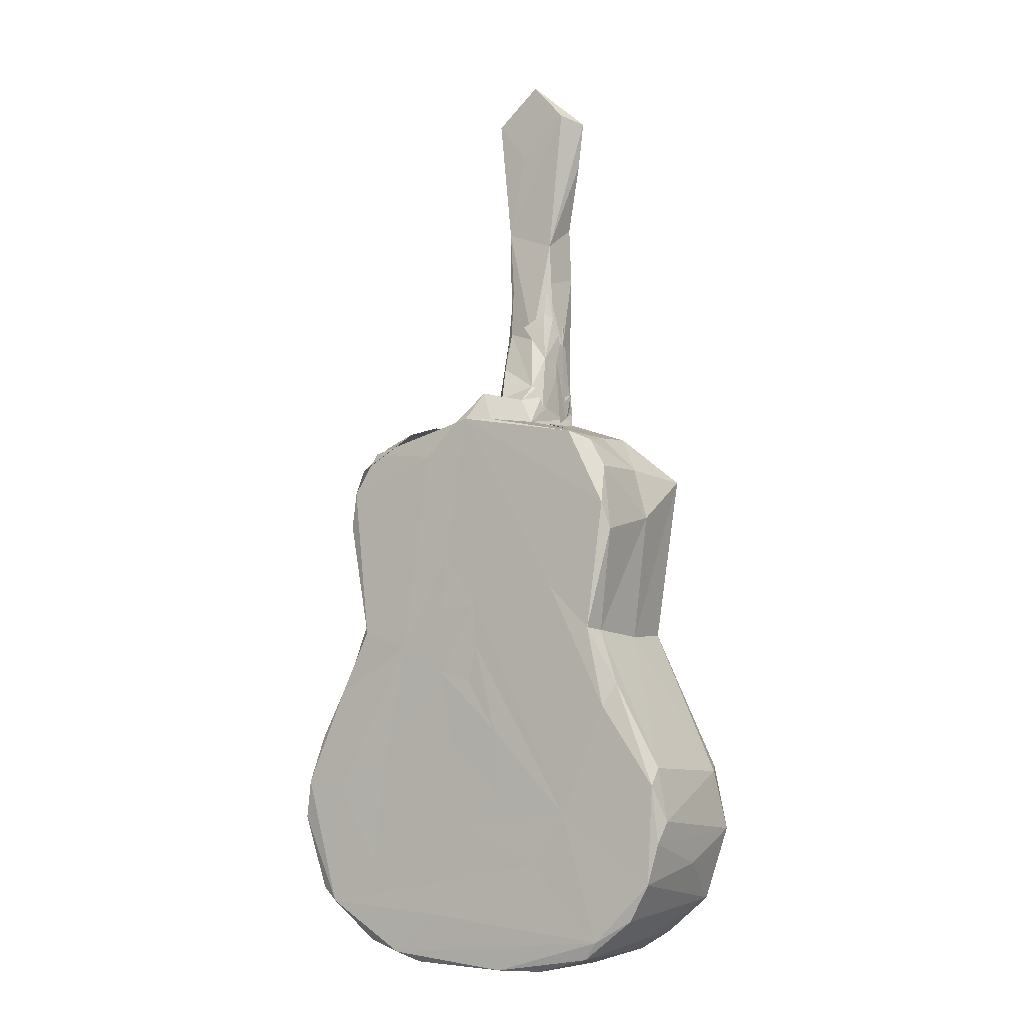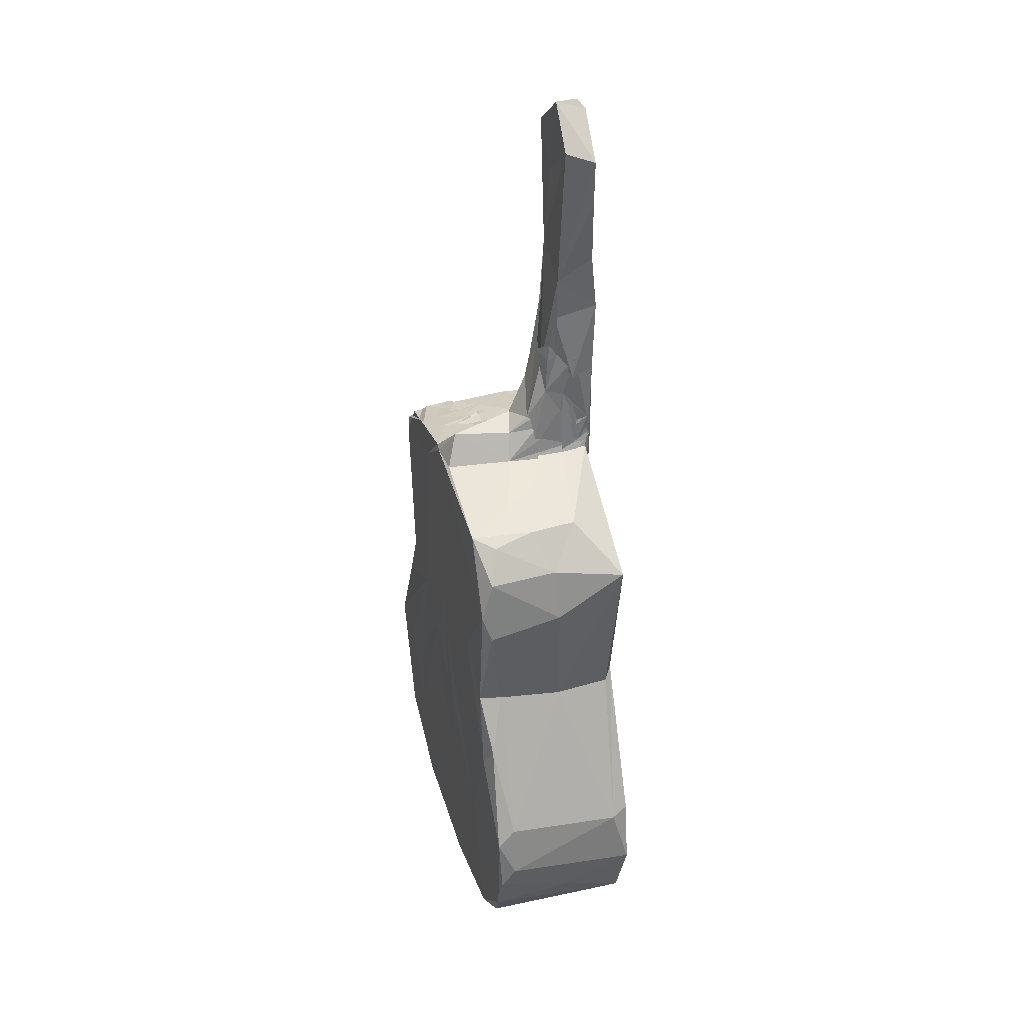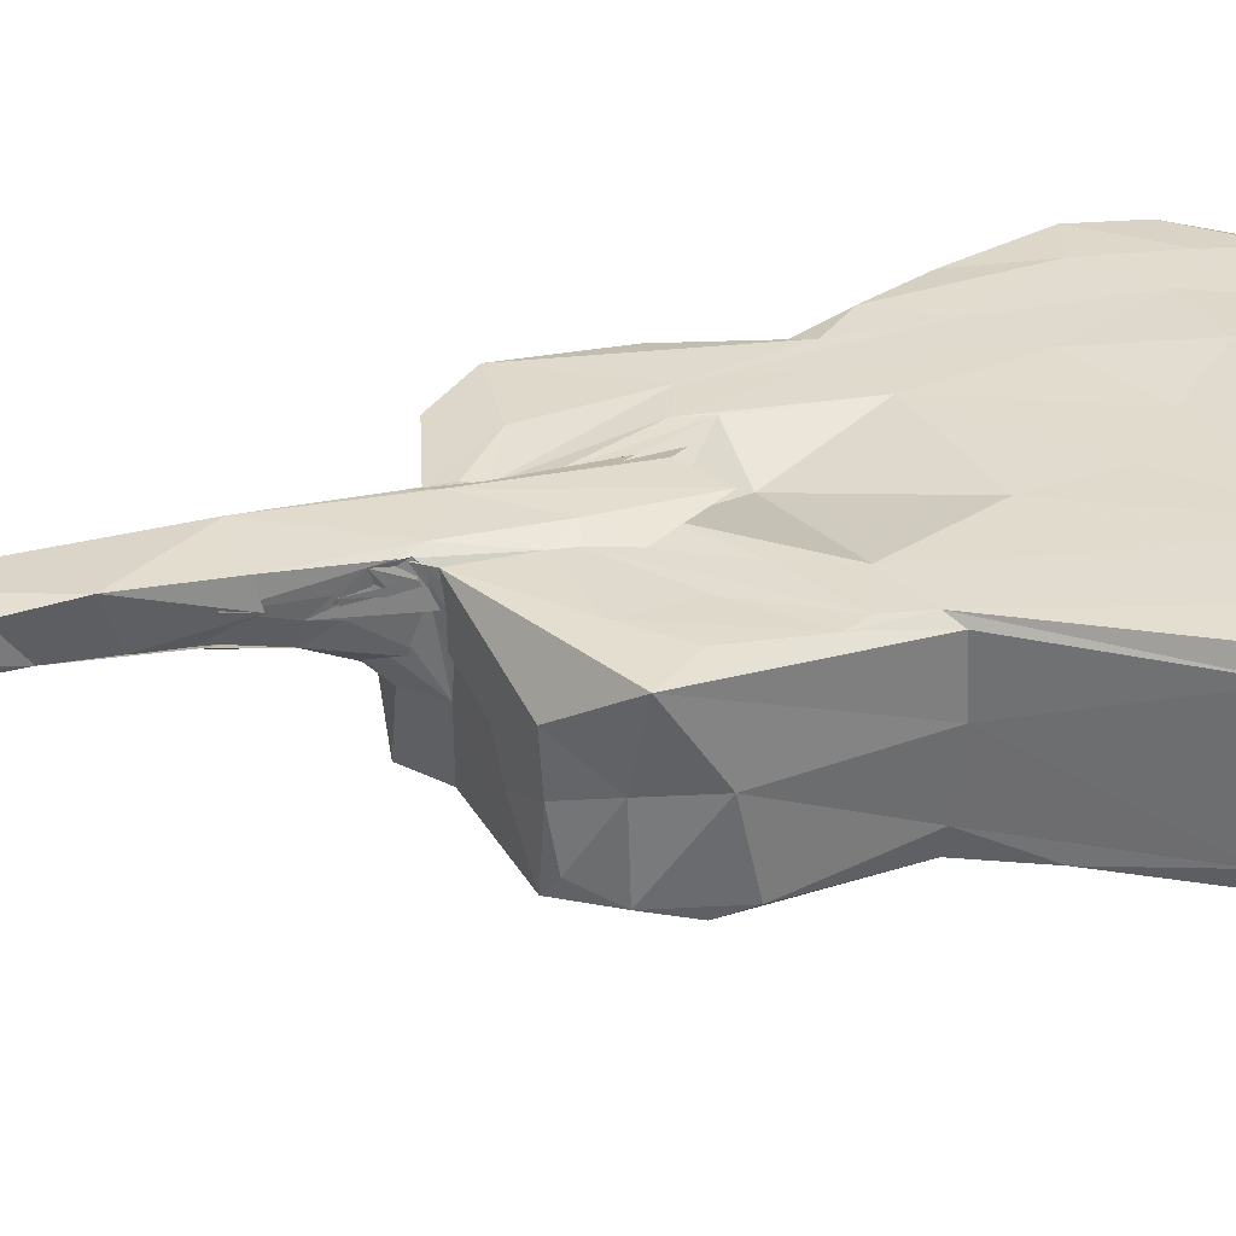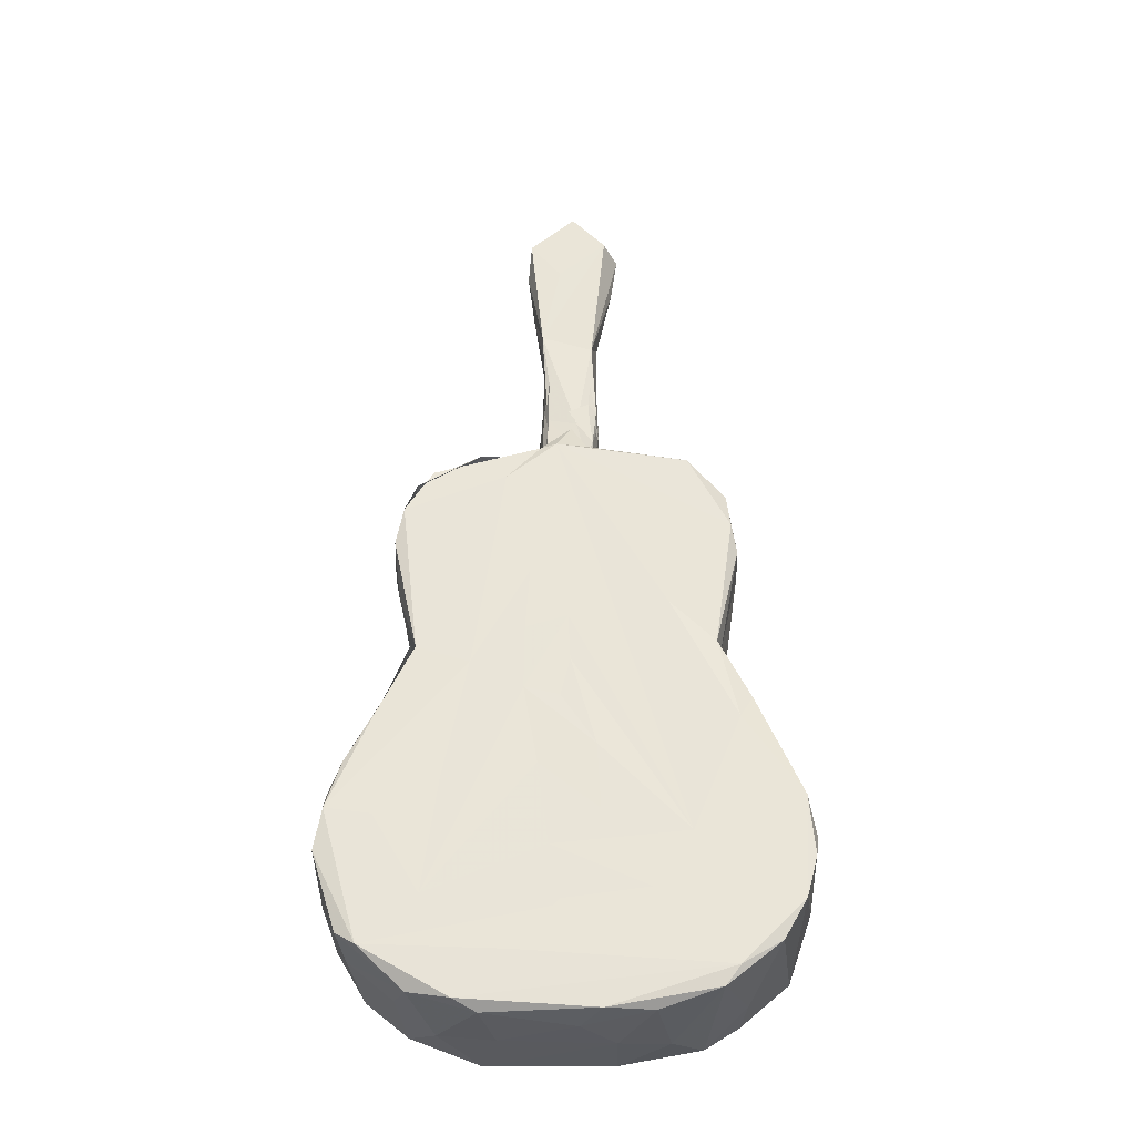
<metadata>
{"format":"obj","ext":"obj","renderer":"f3d","projection":"perspective","resolution":1024,"background":"white","views":[{"elev":-5.2,"azim":-147.1,"up":"+Y"},{"elev":38.2,"azim":-106.3,"up":"+Y"},{"elev":33.7,"azim":-105.1,"up":"+Z"},{"elev":-31.9,"azim":-178.1,"up":"+Y"}]}
</metadata>
<code>
v -0.386 -0.8492 -0.1495
v -0.4306 -0.7734 -0.1568
v -0.3271 -0.9041 0.03546
v -0.4523 -0.6907 -0.1528
v -0.4475 -0.7396 0.00827
v -0.459 -0.6756 0.1436
v -0.4585 -0.6463 -0.1242
v -0.411 -0.8251 0.1384
v -0.4413 -0.5732 -0.1574
v -0.2801 -0.9336 -0.151
v -0.3088 -0.8963 -0.1596
v -0.248 -0.9449 0.1476
v -0.1877 -0.9679 0.04352
v -0.1619 -0.9687 -0.1338
v -0.0694 -0.9706 -0.1547
v -0.234 -0.6416 -0.1593
v -0.1586 -0.7498 -0.1595
v -0.0246 -0.9778 -0.08096
v -0.09079 -0.9791 0.006435
v -0.08889 -0.9764 0.1376
v 0.1959 -0.9507 -0.157
v 0.007212 -0.7708 -0.16
v 0.02783 -0.665 -0.1598
v -0.4372 -0.5389 -0.1212
v -0.353 -0.3664 -0.1446
v -0.3277 -0.4122 -0.1601
v -0.3045 -0.2668 0.01988
v -0.2973 -0.2545 -0.1116
v -0.2901 -0.2497 -0.1564
v -0.01224 -0.2854 -0.1598
v -0.2014 -0.1632 -0.1593
v -0.06783 -0.5969 -0.16
v -0.06098 -0.465 -0.1612
v 0.006698 -0.3616 -0.1598
v -0.3377 -0.04374 -0.1408
v -0.327 0.01081 -0.1585
v -0.342 -0.01154 0.007484
v -0.3201 0.08987 -0.1344
v -0.008005 -0.1906 -0.1603
v 0.07593 -0.3438 -0.1602
v 0.06545 -0.08791 -0.1595
v -0.3762 -0.7995 0.1485
v -0.3149 -0.9033 0.1494
v -0.413 -0.7502 0.1476
v -0.4293 -0.5445 0.1466
v -0.3559 -0.5423 0.149
v -0.244 -0.6953 0.1511
v -0.09114 -0.8161 0.1478
v 0.1411 -0.7223 0.154
v -0.07383 -0.5265 0.1483
v 0.01873 -0.9396 0.1498
v 0.05291 -0.8467 0.15
v 0.1589 -0.9722 0.1452
v 0.02645 -0.6112 0.1482
v -0.4456 -0.5535 0.1117
v -0.2816 -0.2396 0.1477
v -0.3004 -0.2617 0.1318
v -0.2973 -0.1326 0.1494
v -0.2346 -0.4631 0.1496
v -0.1009 -0.3793 0.1496
v -0.1861 -0.1985 0.1486
v -0.2751 -0.1699 0.1499
v 0.04293 -0.1443 0.1046
v 0.1273 -0.3271 0.1499
v -0.1565 -0.1006 0.1502
v -0.3444 0.07614 0.1455
v -0.2014 -0.03097 0.1484
v -0.2876 0.005186 0.1508
v -0.2159 0.0881 0.1511
v -0.07871 0.07717 0.1488
v -0.09822 0.01341 0.1494
v 0.1367 -0.1305 0.1483
v -0.05531 -0.01792 0.1522
v -0.03485 -0.1018 0.1645
v -0.04359 0.06982 0.1616
v 0.042 -0.05105 0.1636
v 0.04495 0.1942 0.1628
v -0.2452 0.1669 -0.156
v -0.2744 0.1512 -0.1146
v -0.3155 0.09266 0.003213
v -0.256 0.163 -0.03023
v -0.2544 0.1684 0.06287
v -0.06939 0.2137 -0.02503
v -0.1863 0.1862 -0.06108
v 0.01561 0.2112 -0.1592
v -0.04535 0.2072 -0.1523
v -0.154 0.1937 0.00365
v -0.08064 0.2081 0.1138
v -0.01337 0.2685 -0.1296
v -0.03899 0.2665 -0.01603
v 0.0253 0.2763 0.001688
v -0.05662 0.2793 0.03891
v -0.07631 0.1129 0.1495
v -0.074 0.2244 0.1452
v -0.04961 0.2324 0.1635
v 0.03793 0.02393 0.1615
v -0.1657 0.1888 0.04088
v -0.1227 0.1981 0.04298
v -0.07207 0.2174 0.03987
v -0.08012 0.2031 0.03691
v -0.09277 0.1989 0.08339
v -0.08 0.2039 0.06671
v -0.07317 0.2193 0.09206
v -0.06924 0.2343 0.11
v -0.06566 0.2501 0.1578
v -0.06432 0.2293 0.02824
v -0.06136 0.2741 0.08344
v -0.04131 0.3018 0.02289
v -0.06248 0.2666 0.1555
v -0.06051 0.3628 0.09659
v -0.06399 0.2461 0.1475
v -0.0534 0.37 0.06
v -0.04376 0.477 0.07136
v -0.06002 0.3472 0.09646
v -0.06189 0.321 0.09058
v 0.04334 0.3517 0.04367
v 0.04347 0.4364 0.07083
v -0.001348 0.4452 0.0523
v -0.05955 0.4143 0.1602
v -0.06206 0.3196 0.1226
v -0.06391 0.4509 0.123
v -0.0189 0.4169 0.05897
v -0.04603 0.4402 0.06591
v 0.06076 0.4002 0.1015
v -0.06093 0.4621 0.08119
v -0.06588 0.403 0.1159
v -0.04892 0.545 0.0793
v -0.06037 0.5695 0.1644
v 0.05245 0.4184 0.1627
v -0.05162 0.6351 0.0836
v 0.0487 0.8454 0.1453
v 0.05672 0.674 0.08713
v -0.06232 0.6828 0.153
v -0.08228 0.9376 0.08566
v -0.09548 0.8282 0.1416
v 0.01824 0.8559 0.08535
v -0.01141 1.014 0.08722
v -0.1098 0.9249 0.138
v 0.07314 0.972 0.158
v -0.02093 0.9973 0.1443
v 0.1505 -0.9708 -0.1358
v 0.1253 -0.9747 -0.003313
v 0.09269 -0.8643 -0.1605
v 0.279 -0.9318 -0.1363
v 0.2367 -0.9531 0.02847
v 0.258 -0.7575 -0.1596
v 0.3671 -0.8504 -0.1587
v 0.3066 -0.9147 -0.04356
v 0.3964 -0.8373 -0.03843
v 0.2975 -0.9184 0.1411
v 0.349 -0.6008 -0.1604
v 0.4061 -0.8246 -0.1454
v 0.4429 -0.7415 -0.05374
v 0.4385 -0.5877 -0.1606
v 0.4545 -0.6688 -0.1519
v 0.4564 -0.6538 0.00232
v 0.04883 -0.502 -0.1595
v 0.1778 -0.2883 -0.16
v 0.2268 -0.5288 -0.1593
v 0.3504 -0.3868 -0.1563
v 0.3398 -0.3599 -0.1484
v 0.3803 -0.4368 -0.05233
v 0.2929 -0.2431 -0.1479
v 0.07458 -0.2143 -0.1603
v 0.115 0.1336 -0.1596
v 0.2821 -0.2532 -0.1586
v 0.3403 -0.3498 -0.09854
v 0.2946 -0.2348 -0.1041
v 0.3027 -0.2064 -0.1203
v 0.3228 -0.1169 -0.1124
v 0.3391 -0.03415 -0.04792
v 0.3163 0.06145 -0.1577
v 0.3325 -0.01278 -0.1496
v 0.3329 -0.01248 0.07923
v 0.3145 0.09593 -0.04777
v 0.3159 0.08732 0.04432
v 0.4385 -0.5477 -0.1268
v 0.4081 -0.4894 -0.1519
v 0.4404 -0.5507 0.004821
v 0.1886 -0.8899 0.1486
v 0.3207 -0.8752 0.1508
v 0.2675 -0.7037 0.1499
v 0.3805 -0.8515 0.1352
v 0.3475 -0.762 0.1507
v 0.3669 -0.6095 0.1499
v 0.451 -0.6332 0.147
v 0.4403 -0.7483 0.1426
v 0.1783 -0.5268 0.1496
v 0.2714 -0.4511 0.1477
v 0.2054 -0.2669 0.1489
v 0.3916 -0.4633 0.1432
v 0.327 -0.3475 0.1481
v 0.2903 -0.2473 0.1344
v 0.2652 -0.2847 0.1485
v 0.1431 -0.07788 0.1502
v 0.2124 -0.1068 0.1486
v 0.08315 -0.08588 0.1496
v 0.06295 0.07608 0.1508
v 0.3258 -0.09764 0.1368
v 0.1707 0.09584 0.1516
v 0.0685 0.1397 0.1452
v 0.3126 0.08847 0.1468
v 0.4314 -0.5342 0.1242
v 0.1165 0.1999 -0.09104
v 0.1159 0.2011 -0.1282
v 0.1641 0.1869 -0.1556
v 0.2605 0.1487 -0.155
v 0.2485 0.1649 -0.1287
v 0.04657 0.2047 -0.1539
v 0.1952 0.1837 -0.02276
v 0.1451 0.1944 -0.05484
v 0.1619 0.1901 -0.03172
v 0.07465 0.2111 -0.03757
v 0.1329 0.1984 -0.05572
v 0.09333 0.2012 -0.03841
v 0.111 0.1995 -0.0733
v 0.11 0.2002 -0.008555
v 0.1406 0.1957 -0.03332
v 0.1529 0.1966 -0.03675
v 0.1349 0.1976 -0.04389
v 0.1289 0.1973 0.0675
v 0.1556 0.1929 0.02503
v 0.2917 0.1129 -0.1614
v 0.2579 0.1629 -0.07357
v 0.2348 0.1744 -0.06935
v 0.2309 0.1682 -0.0673
v 0.153 0.1931 -0.01704
v 0.3072 0.1058 -0.07382
v 0.316 0.08934 -0.124
v 0.3327 0.071 -0.07186
v 0.2504 0.1697 0.05501
v 0.07863 0.1675 0.1481
v 0.07988 0.2073 0.1438
v 0.06754 0.2136 0.05074
v -0.06888 0.2453 0.1305
v -0.06329 0.329 0.119
v -0.06556 0.2969 0.1516
v -0.06674 0.2751 0.1213
v 0.0574 0.2344 0.1602
v 0.05412 0.2474 0.02822
v 0.06278 0.3121 0.09372
v 0.07277 0.2275 0.1071
v 0.08775 0.2077 0.1251
v 0.05893 0.3969 0.1143
v 0.1118 0.2002 0.09776
v 0.09227 0.2072 0.07566
v 0.2315 0.1745 0.1412
v 0.04122 0.4028 0.05251
v 0.05191 0.462 0.0826
v 0.04062 0.5365 0.07305
v 0.05422 0.6 0.1425
v 0.05847 0.4781 0.1386
v 0.05412 0.5288 0.1206
v 0.07805 0.7609 0.1386
v 0.08326 0.9349 0.0865
v 0.09137 0.8639 0.1207
f 5 6 4
f 8 2 1
f 2 8 5
f 2 5 4
f 2 4 9
f 10 3 1
f 1 2 11
f 1 11 10
f 14 13 10
f 13 12 10
f 10 11 15
f 11 2 16
f 2 9 16
f 15 14 10
f 14 15 18
f 13 14 19
f 14 18 19
f 11 16 17
f 11 17 22
f 16 23 17
f 4 7 9
f 9 7 24
f 9 24 25
f 26 9 25
f 25 24 28
f 28 24 27
f 25 28 29
f 9 26 16
f 16 32 23
f 16 33 32
f 16 30 33
f 33 30 34
f 25 29 26
f 29 28 35
f 29 31 26
f 16 26 31
f 29 35 36
f 29 36 31
f 28 37 35
f 37 28 27
f 35 37 38
f 39 40 30
f 30 16 39
f 16 41 39
f 1 3 8
f 8 43 42
f 4 6 7
f 6 5 8
f 8 42 44
f 8 44 6
f 6 44 45
f 12 3 10
f 8 3 43
f 3 12 43
f 43 47 42
f 42 46 44
f 42 47 46
f 43 48 47
f 47 48 49
f 13 20 12
f 12 20 51
f 43 12 48
f 51 52 12
f 12 52 48
f 13 19 20
f 47 49 54
f 47 54 50
f 7 6 55
f 6 45 55
f 44 46 45
f 7 55 24
f 45 46 56
f 27 24 55
f 55 45 56
f 55 56 57
f 27 55 57
f 46 47 59
f 59 47 60
f 56 46 61
f 46 59 61
f 47 50 60
f 59 60 61
f 60 63 61
f 57 56 58
f 56 62 58
f 56 61 62
f 62 61 65
f 27 57 66
f 57 58 66
f 58 62 67
f 37 27 66
f 66 58 68
f 68 58 69
f 62 65 71
f 62 71 70
f 58 67 69
f 62 70 67
f 63 60 64
f 65 61 73
f 65 73 71
f 73 61 63
f 71 74 75
f 73 74 71
f 63 72 73
f 74 73 76
f 35 38 36
f 38 79 78
f 79 38 80
f 79 80 81
f 38 37 80
f 38 78 36
f 79 81 78
f 80 82 81
f 78 84 83
f 78 81 84
f 36 85 31
f 31 85 16
f 78 83 86
f 81 87 84
f 84 87 83
f 87 88 83
f 36 78 85
f 85 78 86
f 86 83 89
f 85 86 89
f 89 83 90
f 80 37 66
f 66 68 69
f 69 67 93
f 80 66 82
f 82 66 94
f 66 69 94
f 67 70 93
f 75 70 71
f 74 77 75
f 73 96 76
f 70 75 93
f 93 75 95
f 81 82 87
f 87 97 88
f 88 97 98
f 87 82 99
f 98 100 87
f 87 99 98
f 100 97 87
f 88 99 101
f 101 98 97
f 102 100 99
f 97 100 102
f 102 88 101
f 69 93 94
f 83 88 104
f 82 103 99
f 99 105 102
f 99 103 105
f 106 108 107
f 90 83 92
f 104 107 83
f 106 107 104
f 82 94 103
f 93 109 94
f 93 95 109
f 102 105 88
f 88 111 104
f 88 105 111
f 108 106 112
f 90 108 91
f 107 108 114
f 106 115 112
f 106 104 115
f 108 90 114
f 108 116 91
f 108 117 116
f 94 109 103
f 109 120 103
f 109 119 121
f 110 103 120
f 109 95 119
f 103 110 105
f 112 115 110
f 118 112 113
f 112 122 108
f 108 122 117
f 118 123 112
f 112 121 113
f 112 110 121
f 109 121 120
f 121 110 120
f 121 126 113
f 119 126 121
f 113 126 127
f 113 127 125
f 119 128 126
f 113 123 118
f 113 125 123
f 112 123 125
f 112 125 122
f 126 128 127
f 127 130 125
f 119 129 128
f 122 125 130
f 130 127 128
f 130 128 133
f 133 128 131
f 134 136 132
f 130 134 132
f 135 133 131
f 130 133 135
f 130 138 134
f 130 135 138
f 134 137 136
f 135 139 138
f 135 131 139
f 134 138 137
f 137 138 140
f 139 140 138
f 15 141 18
f 18 141 142
f 18 142 19
f 15 11 21
f 21 11 143
f 11 22 143
f 15 21 141
f 141 145 142
f 22 17 143
f 21 144 141
f 141 144 145
f 144 21 147
f 144 149 148
f 144 148 150
f 21 143 147
f 147 143 17
f 17 146 147
f 144 152 149
f 147 152 144
f 149 152 153
f 152 147 155
f 155 153 152
f 153 155 156
f 23 146 17
f 23 157 146
f 23 32 157
f 157 40 146
f 32 33 157
f 34 40 33
f 33 40 157
f 34 30 40
f 146 40 159
f 146 151 147
f 146 159 151
f 40 158 159
f 159 158 151
f 151 158 154
f 158 160 154
f 161 163 162
f 40 39 164
f 164 158 40
f 164 41 158
f 39 41 164
f 158 41 165
f 158 166 160
f 163 161 168
f 161 167 168
f 160 168 167
f 163 168 169
f 166 168 160
f 169 168 170
f 169 171 163
f 169 170 171
f 158 165 166
f 166 165 172
f 166 170 168
f 166 173 170
f 172 173 166
f 173 171 170
f 171 173 175
f 174 171 176
f 171 175 176
f 147 151 154
f 147 154 155
f 154 178 177
f 178 162 177
f 154 177 155
f 155 177 179
f 156 155 179
f 177 162 179
f 160 178 154
f 160 167 178
f 161 178 167
f 161 162 178
f 20 19 53
f 19 142 53
f 20 53 51
f 51 180 52
f 53 180 51
f 52 49 48
f 180 49 52
f 142 145 53
f 53 145 150
f 53 181 180
f 180 182 49
f 53 150 181
f 144 150 145
f 148 183 150
f 150 183 181
f 180 181 182
f 181 184 182
f 182 184 185
f 148 149 183
f 149 153 187
f 181 183 187
f 184 181 187
f 149 187 183
f 185 184 186
f 187 186 184
f 153 156 187
f 187 156 186
f 49 188 54
f 50 54 64
f 54 188 64
f 50 64 60
f 188 189 190
f 64 188 190
f 49 182 188
f 182 189 188
f 182 185 189
f 185 192 189
f 185 191 192
f 64 190 195
f 63 64 72
f 64 195 72
f 76 96 197
f 74 76 77
f 76 197 77
f 72 197 96
f 73 72 96
f 197 72 198
f 195 190 196
f 189 194 196
f 190 189 196
f 162 163 193
f 189 192 194
f 163 171 193
f 193 171 199
f 193 199 194
f 196 201 195
f 196 200 201
f 196 202 200
f 199 171 174
f 194 202 196
f 194 199 202
f 176 202 174
f 199 174 202
f 185 186 191
f 156 179 186
f 179 203 186
f 186 203 191
f 179 162 203
f 191 203 193
f 203 162 193
f 193 192 191
f 192 193 194
f 16 85 41
f 41 85 165
f 206 208 205
f 205 204 206
f 204 210 206
f 204 212 210
f 85 89 209
f 85 209 165
f 89 90 91
f 89 91 213
f 89 213 209
f 209 213 216
f 214 215 204
f 204 211 214
f 214 218 215
f 219 220 215
f 211 215 218
f 219 214 220
f 211 220 214
f 215 220 212
f 211 218 220
f 212 220 218
f 213 217 216
f 215 212 204
f 211 212 219
f 204 205 211
f 218 214 219
f 218 219 212
f 165 207 172
f 165 209 207
f 205 208 211
f 216 225 209
f 206 210 224
f 223 206 224
f 223 208 206
f 209 225 207
f 208 227 211
f 216 217 225
f 212 227 210
f 210 226 224
f 226 210 208
f 227 208 210
f 223 224 228
f 172 175 173
f 223 229 208
f 172 207 229
f 172 229 223
f 228 224 229
f 223 228 172
f 172 228 175
f 229 207 230
f 207 175 230
f 231 176 175
f 224 226 208
f 229 224 208
f 207 225 175
f 211 227 212
f 217 222 225
f 228 229 175
f 230 175 229
f 197 198 77
f 72 195 198
f 198 195 201
f 200 232 201
f 200 233 232
f 83 107 92
f 75 77 95
f 238 107 235
f 107 236 92
f 107 238 237
f 104 237 238
f 107 237 236
f 235 237 104
f 104 111 236
f 104 236 235
f 111 114 236
f 235 114 111
f 236 238 235
f 111 105 237
f 95 77 129
f 198 239 77
f 91 240 213
f 91 116 240
f 90 92 114
f 213 240 234
f 116 241 240
f 213 234 217
f 234 221 217
f 92 236 114
f 240 241 124
f 107 114 235
f 238 115 104
f 236 237 115
f 238 236 115
f 105 110 237
f 95 129 119
f 237 110 115
f 116 124 241
f 234 242 243
f 239 129 77
f 242 129 239
f 244 129 242
f 221 234 245
f 217 221 222
f 221 245 246
f 246 222 221
f 198 201 239
f 232 239 201
f 246 242 233
f 232 233 239
f 243 245 234
f 245 243 246
f 242 246 243
f 239 233 242
f 231 233 247
f 200 247 233
f 231 202 176
f 200 202 247
f 202 231 247
f 225 231 175
f 222 231 225
f 222 246 231
f 246 233 231
f 240 248 234
f 116 117 124
f 240 249 248
f 234 248 242
f 240 124 249
f 117 249 124
f 250 248 249
f 129 131 128
f 129 251 131
f 250 244 242
f 248 250 242
f 244 252 129
f 244 250 252
f 250 253 252
f 252 251 129
f 249 117 250
f 253 251 252
f 122 132 117
f 122 130 132
f 117 132 250
f 250 254 251
f 253 250 251
f 250 132 254
f 139 254 256
f 131 251 139
f 254 139 251
f 132 256 254
f 136 255 132
f 136 137 255
f 132 255 256
f 140 139 137
f 137 139 255
f 255 139 256
f 88 98 99
f 100 98 101
f 101 99 100
f 97 102 101
f 219 215 211
f 111 237 235

</code>
